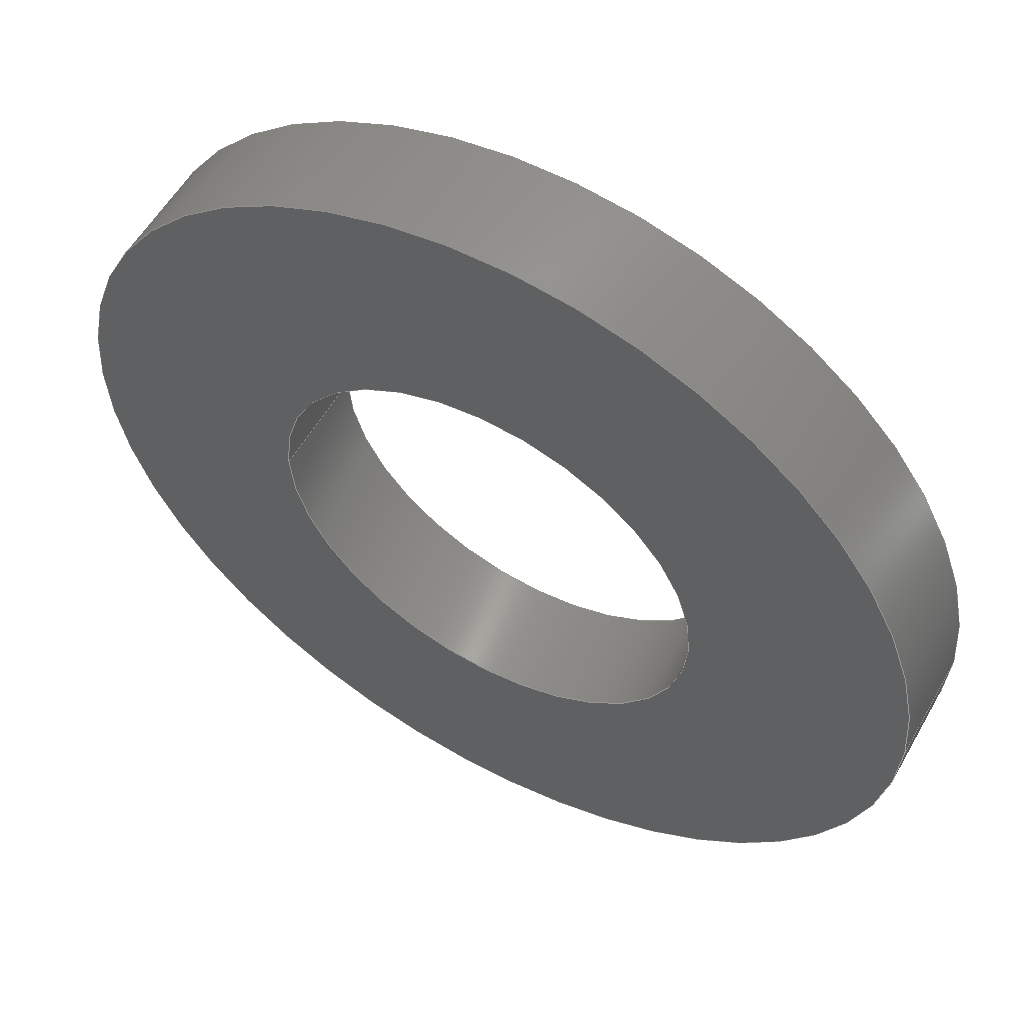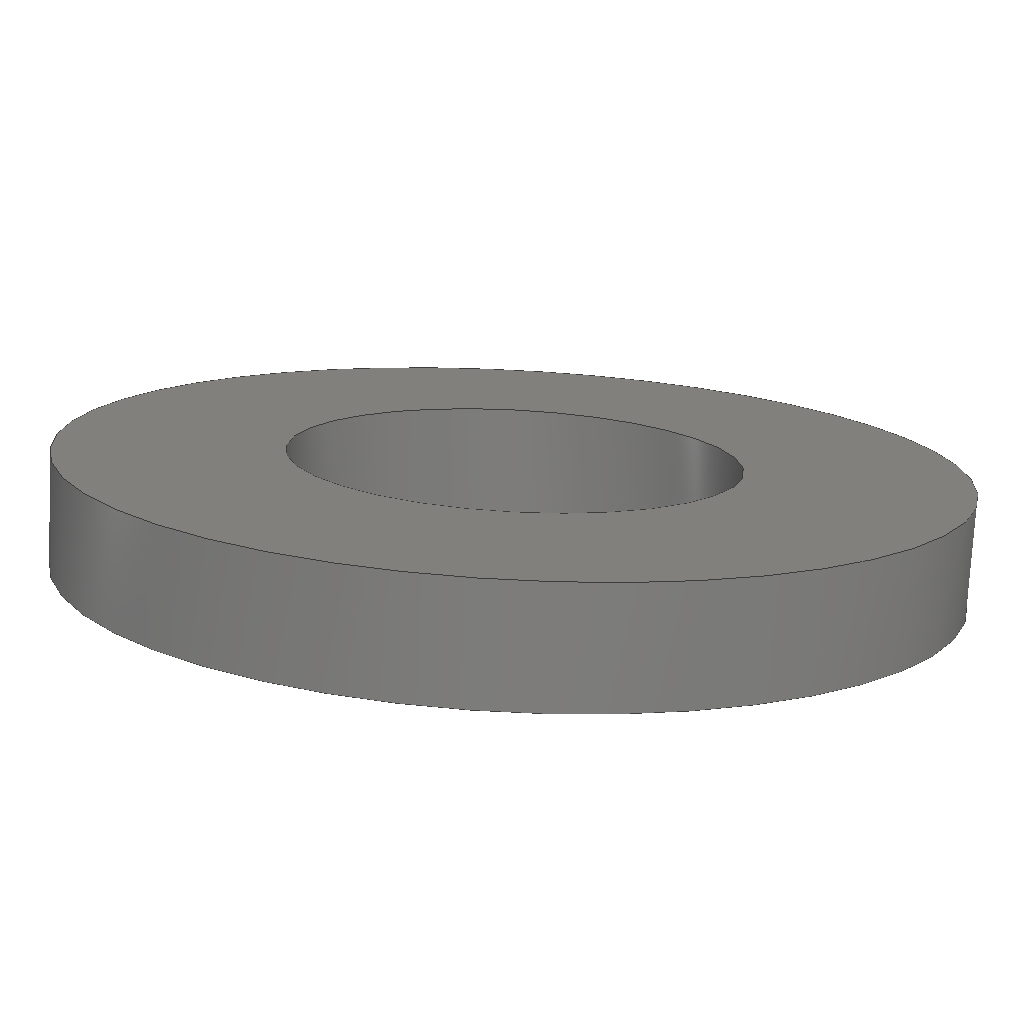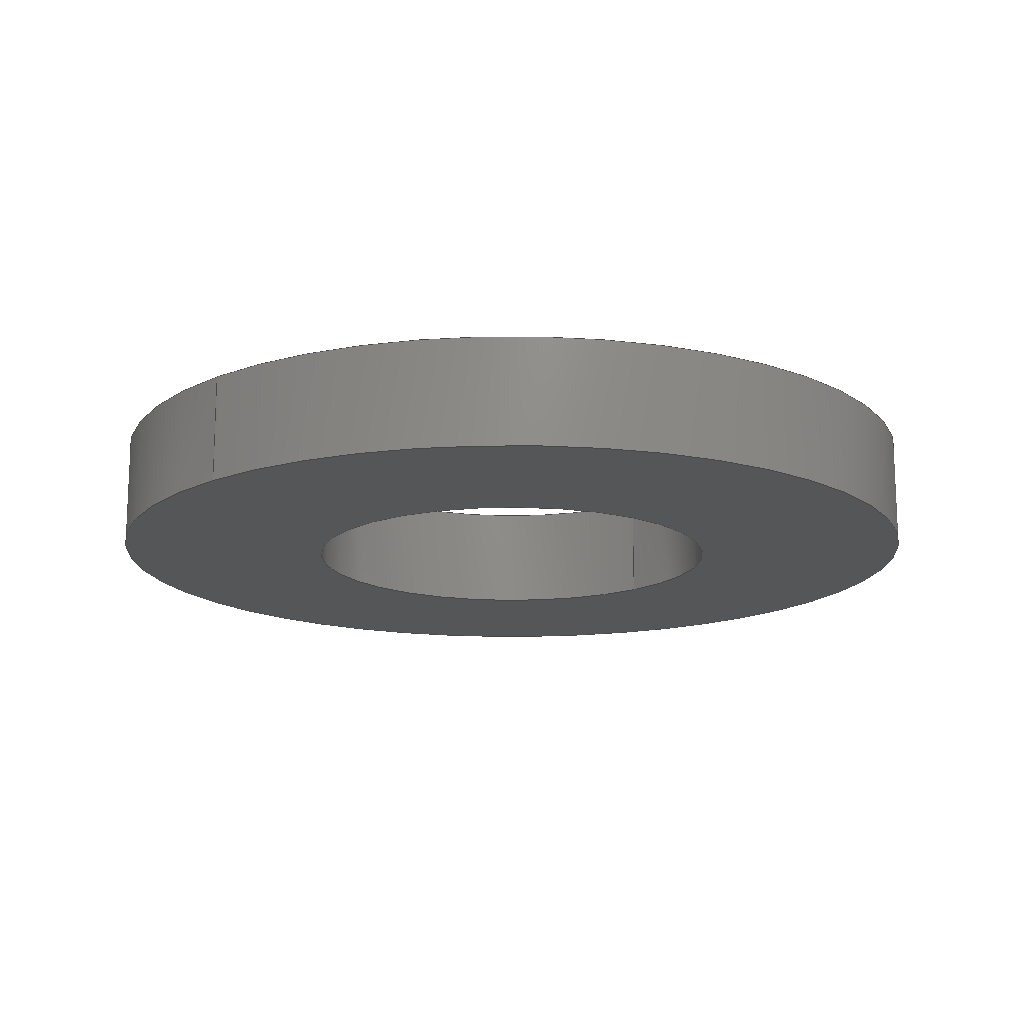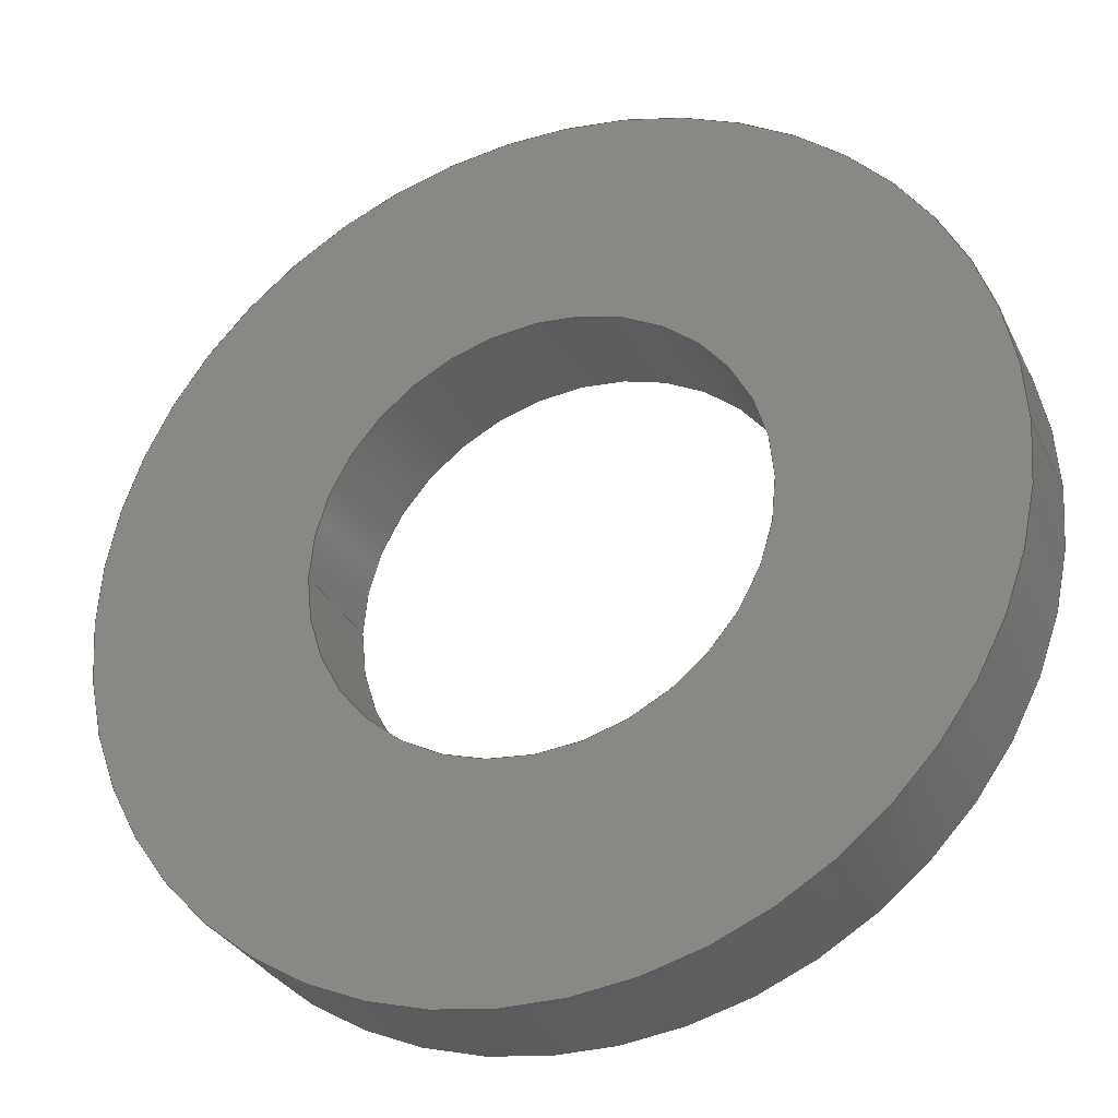
<metadata>
{"format":"step","ext":"stp","renderer":"f3d","projection":"perspective","resolution":1024,"background":"white","views":[{"elev":56.2,"azim":29.3,"up":"+Z"},{"elev":-75.9,"azim":177.1,"up":"+Z"},{"elev":-15.3,"azim":133.1,"up":"+Y"},{"elev":-31.1,"azim":-157.6,"up":"+Z"}]}
</metadata>
<code>
ISO-10303-21;
DATA;
#1=CARTESIAN_POINT('POINT1',(20,-5,0));
#2=VERTEX_POINT('VERTEX1',#1);
#3=CARTESIAN_POINT('POINT2',(-20,-5,0));
#4=VERTEX_POINT('VERTEX2',#3);
#5=CARTESIAN_POINT('POS1',(0,-5,0));
#6=DIRECTION('DIR1',(0,-1,0));
#7=DIRECTION('DIR2',(1,0,0));
#8=AXIS2_PLACEMENT_3D('AXIS1',#5,#6,#7);
#9=CIRCLE('ELLIPSE1',#8,20);
#10=EDGE_CURVE('EDGE1',#2,#4,#9,.T.);
#11=ORIENTED_EDGE('COEDGE1',*,*,#10,.T.);
#12=CARTESIAN_POINT('POS2',(0,-5,0));
#13=DIRECTION('DIR3',(0,-1,0));
#14=DIRECTION('DIR4',(-1,0,0));
#15=AXIS2_PLACEMENT_3D('AXIS2',#12,#13,#14);
#16=CIRCLE('ELLIPSE2',#15,20);
#17=EDGE_CURVE('EDGE2',#4,#2,#16,.T.);
#18=ORIENTED_EDGE('COEDGE2',*,*,#17,.T.);
#19=EDGE_LOOP('NONE',(#11,#18));
#20=FACE_BOUND('LOOP1',#19,.T.);
#21=CARTESIAN_POINT('POINT3',(10,-5,0));
#22=VERTEX_POINT('VERTEX3',#21);
#23=CARTESIAN_POINT('POINT4',(-10,-5,0));
#24=VERTEX_POINT('VERTEX4',#23);
#25=CARTESIAN_POINT('POS3',(-2.776e-16,-5,
   5.551e-16));
#26=DIRECTION('DIR5',(0,1,0));
#27=DIRECTION('DIR6',(1,0,-5.551e-17));
#28=AXIS2_PLACEMENT_3D('AXIS3',#25,#26,#27);
#29=CIRCLE('ELLIPSE3',#28,10);
#30=EDGE_CURVE('EDGE3',#22,#24,#29,.T.);
#31=ORIENTED_EDGE('COEDGE3',*,*,#30,.T.);
#32=CARTESIAN_POINT('POS4',(0,-5,2.776e-16));
#33=DIRECTION('DIR7',(0,1,0));
#34=DIRECTION('DIR8',(-1,0,-2.776e-17));
#35=AXIS2_PLACEMENT_3D('AXIS4',#32,#33,#34);
#36=CIRCLE('ELLIPSE4',#35,10);
#37=EDGE_CURVE('EDGE4',#24,#22,#36,.T.);
#38=ORIENTED_EDGE('COEDGE4',*,*,#37,.T.);
#39=EDGE_LOOP('NONE',(#31,#38));
#40=FACE_BOUND('LOOP1',#39,.T.);
#41=CARTESIAN_POINT('POS5',(0,-5,0));
#42=DIRECTION('DIR9',(0,-1,0));
#43=DIRECTION('DIR10',(1,0,0));
#44=AXIS2_PLACEMENT_3D('AXIS5',#41,#42,#43);
#45=PLANE('PLANE1',#44);
#46=ADVANCED_FACE('FACE1',(#20,#40),#45,.T.);
#47=CARTESIAN_POINT('POINT5',(10,0,0));
#48=VERTEX_POINT('VERTEX5',#47);
#49=CARTESIAN_POINT('POS6',(10,0,-1.225e-15));
#50=DIRECTION('DIR11',(0,-1,0));
#51=VECTOR('VEC1',#50,10);
#52=LINE('STRAIGHT1',#49,#51);
#53=EDGE_CURVE('EDGE5',#48,#22,#52,.T.);
#54=ORIENTED_EDGE('COEDGE5',*,*,#53,.T.);
#55=ORIENTED_EDGE('COEDGE6',*,*,#37,.F.);
#56=CARTESIAN_POINT('POINT6',(-10,0,0));
#57=VERTEX_POINT('VERTEX6',#56);
#58=CARTESIAN_POINT('POS7',(-10,0,0));
#59=DIRECTION('DIR12',(0,-1,4.898e-16));
#60=VECTOR('VEC2',#59,10);
#61=LINE('STRAIGHT2',#58,#60);
#62=EDGE_CURVE('EDGE6',#57,#24,#61,.T.);
#63=ORIENTED_EDGE('COEDGE7',*,*,#62,.F.);
#64=CARTESIAN_POINT('POS8',(0,0,0));
#65=DIRECTION('DIR13',(0,1,0));
#66=DIRECTION('DIR14',(-1,0,0));
#67=AXIS2_PLACEMENT_3D('AXIS6',#64,#65,#66);
#68=CIRCLE('ELLIPSE5',#67,10);
#69=EDGE_CURVE('EDGE7',#57,#48,#68,.T.);
#70=ORIENTED_EDGE('COEDGE8',*,*,#69,.T.);
#71=EDGE_LOOP('NONE',(#54,#55,#63,#70));
#72=FACE_BOUND('LOOP1',#71,.T.);
#73=CARTESIAN_POINT('POS9',(0,0,0));
#74=DIRECTION('DIR15',(0,-1,0));
#75=DIRECTION('DIR16',(-1,0,0));
#76=AXIS2_PLACEMENT_3D('AXIS7',#73,#74,#75);
#77=CYLINDRICAL_SURFACE('CONE_SURF1',#76,10);
#78=ADVANCED_FACE('FACE2',(#72),#77,.F.);
#79=ORIENTED_EDGE('COEDGE9',*,*,#62,.T.);
#80=ORIENTED_EDGE('COEDGE10',*,*,#30,.F.);
#81=ORIENTED_EDGE('COEDGE11',*,*,#53,.F.);
#82=CARTESIAN_POINT('POS10',(0,0,0));
#83=DIRECTION('DIR17',(0,1,0));
#84=DIRECTION('DIR18',(1,0,0));
#85=AXIS2_PLACEMENT_3D('AXIS8',#82,#83,#84);
#86=CIRCLE('ELLIPSE6',#85,10);
#87=EDGE_CURVE('EDGE8',#48,#57,#86,.T.);
#88=ORIENTED_EDGE('COEDGE12',*,*,#87,.T.);
#89=EDGE_LOOP('NONE',(#79,#80,#81,#88));
#90=FACE_BOUND('LOOP1',#89,.T.);
#91=CARTESIAN_POINT('POS11',(0,0,0));
#92=DIRECTION('DIR19',(0,-1,0));
#93=DIRECTION('DIR20',(-1,0,0));
#94=AXIS2_PLACEMENT_3D('AXIS9',#91,#92,#93);
#95=CYLINDRICAL_SURFACE('CONE_SURF2',#94,10);
#96=ADVANCED_FACE('FACE3',(#90),#95,.F.);
#97=CARTESIAN_POINT('POINT7',(20,0,0));
#98=VERTEX_POINT('VERTEX7',#97);
#99=CARTESIAN_POINT('POS12',(20,0,-2.449e-15));
#100=DIRECTION('DIR21',(0,-1,0));
#101=VECTOR('VEC3',#100,10);
#102=LINE('STRAIGHT3',#99,#101);
#103=EDGE_CURVE('EDGE9',#98,#2,#102,.T.);
#104=ORIENTED_EDGE('COEDGE13',*,*,#103,.T.);
#105=ORIENTED_EDGE('COEDGE14',*,*,#17,.F.);
#106=CARTESIAN_POINT('POINT8',(-20,0,0));
#107=VERTEX_POINT('VERTEX8',#106);
#108=CARTESIAN_POINT('POS13',(-20,0,0));
#109=DIRECTION('DIR22',(0,-1,0));
#110=VECTOR('VEC4',#109,10);
#111=LINE('STRAIGHT4',#108,#110);
#112=EDGE_CURVE('EDGE10',#107,#4,#111,.T.);
#113=ORIENTED_EDGE('COEDGE15',*,*,#112,.F.);
#114=CARTESIAN_POINT('POS14',(0,0,0));
#115=DIRECTION('DIR23',(0,-1,0));
#116=DIRECTION('DIR24',(-1,0,0));
#117=AXIS2_PLACEMENT_3D('AXIS10',#114,#115,#116);
#118=CIRCLE('ELLIPSE7',#117,20);
#119=EDGE_CURVE('EDGE11',#107,#98,#118,.T.);
#120=ORIENTED_EDGE('COEDGE16',*,*,#119,.T.);
#121=EDGE_LOOP('NONE',(#104,#105,#113,#120));
#122=FACE_BOUND('LOOP1',#121,.T.);
#123=CARTESIAN_POINT('POS15',(0,0,0));
#124=DIRECTION('DIR25',(0,-1,0));
#125=DIRECTION('DIR26',(-1,0,0));
#126=AXIS2_PLACEMENT_3D('AXIS11',#123,#124,#125);
#127=CYLINDRICAL_SURFACE('CONE_SURF3',#126,20);
#128=ADVANCED_FACE('FACE4',(#122),#127,.T.);
#129=ORIENTED_EDGE('COEDGE17',*,*,#112,.T.);
#130=ORIENTED_EDGE('COEDGE18',*,*,#10,.F.);
#131=ORIENTED_EDGE('COEDGE19',*,*,#103,.F.);
#132=CARTESIAN_POINT('POS16',(0,0,0));
#133=DIRECTION('DIR27',(0,-1,0));
#134=DIRECTION('DIR28',(1,0,0));
#135=AXIS2_PLACEMENT_3D('AXIS12',#132,#133,#134);
#136=CIRCLE('ELLIPSE8',#135,20);
#137=EDGE_CURVE('EDGE12',#98,#107,#136,.T.);
#138=ORIENTED_EDGE('COEDGE20',*,*,#137,.T.);
#139=EDGE_LOOP('NONE',(#129,#130,#131,#138));
#140=FACE_BOUND('LOOP1',#139,.T.);
#141=CARTESIAN_POINT('POS17',(0,0,0));
#142=DIRECTION('DIR29',(0,-1,0));
#143=DIRECTION('DIR30',(-1,0,0));
#144=AXIS2_PLACEMENT_3D('AXIS13',#141,#142,#143);
#145=CYLINDRICAL_SURFACE('CONE_SURF4',#144,20);
#146=ADVANCED_FACE('FACE5',(#140),#145,.T.);
#147=ORIENTED_EDGE('COEDGE21',*,*,#137,.F.);
#148=ORIENTED_EDGE('COEDGE22',*,*,#119,.F.);
#149=EDGE_LOOP('NONE',(#147,#148));
#150=FACE_BOUND('LOOP1',#149,.T.);
#151=ORIENTED_EDGE('COEDGE23',*,*,#87,.F.);
#152=ORIENTED_EDGE('COEDGE24',*,*,#69,.F.);
#153=EDGE_LOOP('NONE',(#151,#152));
#154=FACE_BOUND('LOOP1',#153,.T.);
#155=CARTESIAN_POINT('POS18',(0,0,0));
#156=DIRECTION('DIR31',(0,-1,0));
#157=DIRECTION('DIR32',(1,0,0));
#158=AXIS2_PLACEMENT_3D('AXIS14',#155,#156,#157);
#159=PLANE('PLANE2',#158);
#160=ADVANCED_FACE('FACE6',(#150,#154),#159,.F.);
#161=CLOSED_SHELL('SHELL1',(#46,#78,#96,#128,#146,#160));
#162=MANIFOLD_SOLID_BREP('LUMP1',#161);
#163=ADVANCED_BREP_SHAPE_REPRESENTATION('BODY0',(#162),#164);
#164=(GEOMETRIC_REPRESENTATION_CONTEXT(3) 
   GLOBAL_UNCERTAINTY_ASSIGNED_CONTEXT((#165)) 
   GLOBAL_UNIT_ASSIGNED_CONTEXT((#166,#167,#168)) REPRESENTATION_CONTEXT
   ('',''));
#165=UNCERTAINTY_MEASURE_WITH_UNIT(LENGTH_MEASURE(1e-06),#166,'','');
#166=(LENGTH_UNIT() NAMED_UNIT(*) SI_UNIT(.MILLI.,.METRE.));
#167=(NAMED_UNIT(*) PLANE_ANGLE_UNIT() SI_UNIT($,.RADIAN.));
#168=(NAMED_UNIT(*) SI_UNIT($,.STERADIAN.) SOLID_ANGLE_UNIT());
#169=APPLICATION_CONTEXT(
   'CONFIGURATION CONTROLLED 3D DESIGNS OF MECHANICAL PARTS AND 
ASSEMBLIES');
#170=APPLICATION_PROTOCOL_DEFINITION('INTERNATIONAL STANDARD',
   'config_control_design',1994,#169);
#171=MECHANICAL_CONTEXT('MECHANICAL_CONTEXT_NAME',#169,'mechanical');
#172=PRODUCT('PRODUCT_ID_1','PRODUCT_NAME_1','PRODUCT_DESCRIPTION',(#171
   ));
#173=PRODUCT_RELATED_PRODUCT_CATEGORY('detail',
   'PRODUCT_RELATED_PRODUCT_CATEGORY_DESCRIPTION',(#172));
#174=PERSON_AND_ORGANIZATION_ROLE('design_owner');
#175=CC_DESIGN_PERSON_AND_ORGANIZATION_ASSIGNMENT(#178,#174,(#172));
#176=PERSON('ID_1','PERSON_LAST_NAME','PERSON_FIRST_NAME',$,$,$);
#177=ORGANIZATION('ORGANIZATION_ID','ORGANIZATION_NAME',
   'ORGANIZATION_DESCRIPTION');
#178=PERSON_AND_ORGANIZATION(#176,#177);
#179=PRODUCT_DEFINITION_FORMATION_WITH_SPECIFIED_SOURCE(
   'PRODUCT_DEFINITION_FORMATION_ID',
   'PRODUCT_DEFINITION_FORMATION_DESCRIPTION',#172,.NOT_KNOWN.);
#180=PERSON_AND_ORGANIZATION_ROLE('creator');
#181=CC_DESIGN_PERSON_AND_ORGANIZATION_ASSIGNMENT(#184,#180,(#179));
#182=PERSON('ID_2','PERSON_LAST_NAME','PERSON_FIRST_NAME',$,$,$);
#183=ORGANIZATION('ORGANIZATION_ID','ORGANIZATION_NAME',
   'ORGANIZATION_DESCRIPTION');
#184=PERSON_AND_ORGANIZATION(#182,#183);
#185=PERSON_AND_ORGANIZATION_ROLE('part_supplier');
#186=CC_DESIGN_PERSON_AND_ORGANIZATION_ASSIGNMENT(#189,#185,(#179));
#187=PERSON('ID_3','PERSON_LAST_NAME','PERSON_FIRST_NAME',$,$,$);
#188=ORGANIZATION('ORGANIZATION_ID','ORGANIZATION_NAME',
   'ORGANIZATION_DESCRIPTION');
#189=PERSON_AND_ORGANIZATION(#187,#188);
#190=APPROVAL_STATUS('approved');
#191=APPROVAL(#190,'APPROVAL_LEVEL');
#192=CC_DESIGN_APPROVAL(#191,(#179));
#193=APPROVAL_ROLE('APPROVAL_ROLE');
#194=APPROVAL_PERSON_ORGANIZATION(#197,#191,#193);
#195=PERSON('ID_4','PERSON_LAST_NAME','PERSON_FIRST_NAME',$,$,$);
#196=ORGANIZATION('ORGANIZATION_ID','ORGANIZATION_NAME',
   'ORGANIZATION_DESCRIPTION');
#197=PERSON_AND_ORGANIZATION(#195,#196);
#198=APPROVAL_DATE_TIME(#202,#191);
#199=CALENDAR_DATE(1997,1,1);
#200=COORDINATED_UNIVERSAL_TIME_OFFSET(0,0,.AHEAD.);
#201=LOCAL_TIME(0,0,0,#200);
#202=DATE_AND_TIME(#199,#201);
#203=SECURITY_CLASSIFICATION_LEVEL('classified');
#204=SECURITY_CLASSIFICATION('SECURITY_CLASSIFICATION_NAME',
   'SECURITY_CLASSIFICATION_PURPOSE',#203);
#205=CC_DESIGN_SECURITY_CLASSIFICATION(#204,(#179));
#206=APPROVAL_STATUS('approved');
#207=APPROVAL(#206,'APPROVAL_LEVEL');
#208=CC_DESIGN_APPROVAL(#207,(#204));
#209=APPROVAL_ROLE('APPROVAL_ROLE');
#210=APPROVAL_PERSON_ORGANIZATION(#213,#207,#209);
#211=PERSON('ID_5','PERSON_LAST_NAME','PERSON_FIRST_NAME',$,$,$);
#212=ORGANIZATION('ORGANIZATION_ID','ORGANIZATION_NAME',
   'ORGANIZATION_DESCRIPTION');
#213=PERSON_AND_ORGANIZATION(#211,#212);
#214=APPROVAL_DATE_TIME(#218,#207);
#215=CALENDAR_DATE(1997,1,1);
#216=COORDINATED_UNIVERSAL_TIME_OFFSET(0,0,.AHEAD.);
#217=LOCAL_TIME(0,0,0,#216);
#218=DATE_AND_TIME(#215,#217);
#219=PERSON_AND_ORGANIZATION_ROLE('classification_officer');
#220=CC_DESIGN_PERSON_AND_ORGANIZATION_ASSIGNMENT(#223,#219,(#204));
#221=PERSON('ID_6','PERSON_LAST_NAME','PERSON_FIRST_NAME',$,$,$);
#222=ORGANIZATION('ORGANIZATION_ID','ORGANIZATION_NAME',
   'ORGANIZATION_DESCRIPTION');
#223=PERSON_AND_ORGANIZATION(#221,#222);
#224=DATE_TIME_ROLE('classification_date');
#225=CC_DESIGN_DATE_AND_TIME_ASSIGNMENT(#229,#224,(#204));
#226=CALENDAR_DATE(1997,1,1);
#227=COORDINATED_UNIVERSAL_TIME_OFFSET(0,0,.AHEAD.);
#228=LOCAL_TIME(0,0,0,#227);
#229=DATE_AND_TIME(#226,#228);
#230=DESIGN_CONTEXT('DESIGN_CONTEXT_NAME',#169,'design');
#231=PRODUCT_DEFINITION('PRODUCT_DEFINITION_ID',
   'PRODUCT_DEFINITION_DESCRIPTION',#179,#230);
#232=PERSON_AND_ORGANIZATION_ROLE('creator');
#233=CC_DESIGN_PERSON_AND_ORGANIZATION_ASSIGNMENT(#236,#232,(#231));
#234=PERSON('ID_7','PERSON_LAST_NAME','PERSON_FIRST_NAME',$,$,$);
#235=ORGANIZATION('ORGANIZATION_ID','ORGANIZATION_NAME',
   'ORGANIZATION_DESCRIPTION');
#236=PERSON_AND_ORGANIZATION(#234,#235);
#237=DATE_TIME_ROLE('creation_date');
#238=CC_DESIGN_DATE_AND_TIME_ASSIGNMENT(#242,#237,(#231));
#239=CALENDAR_DATE(1997,1,1);
#240=COORDINATED_UNIVERSAL_TIME_OFFSET(0,0,.AHEAD.);
#241=LOCAL_TIME(0,0,0,#240);
#242=DATE_AND_TIME(#239,#241);
#243=APPROVAL_STATUS('approved');
#244=APPROVAL(#243,'APPROVAL_LEVEL');
#245=CC_DESIGN_APPROVAL(#244,(#231));
#246=APPROVAL_ROLE('APPROVAL_ROLE');
#247=APPROVAL_PERSON_ORGANIZATION(#250,#244,#246);
#248=PERSON('ID_8','PERSON_LAST_NAME','PERSON_FIRST_NAME',$,$,$);
#249=ORGANIZATION('ORGANIZATION_ID','ORGANIZATION_NAME',
   'ORGANIZATION_DESCRIPTION');
#250=PERSON_AND_ORGANIZATION(#248,#249);
#251=APPROVAL_DATE_TIME(#255,#244);
#252=CALENDAR_DATE(1997,1,1);
#253=COORDINATED_UNIVERSAL_TIME_OFFSET(0,0,.AHEAD.);
#254=LOCAL_TIME(0,0,0,#253);
#255=DATE_AND_TIME(#252,#254);
#256=PRODUCT_DEFINITION_SHAPE('PRODUCT_DEFINITION_SHAPE_NAME',
   'PRODUCT_DEFINITION_SHAPE_DESCRIPTION',#231);
#257=SHAPE_DEFINITION_REPRESENTATION(#256,#163);
ENDSEC;
END-ISO-10303-21;
                
                  
               
                   
                    
     
                

</code>
